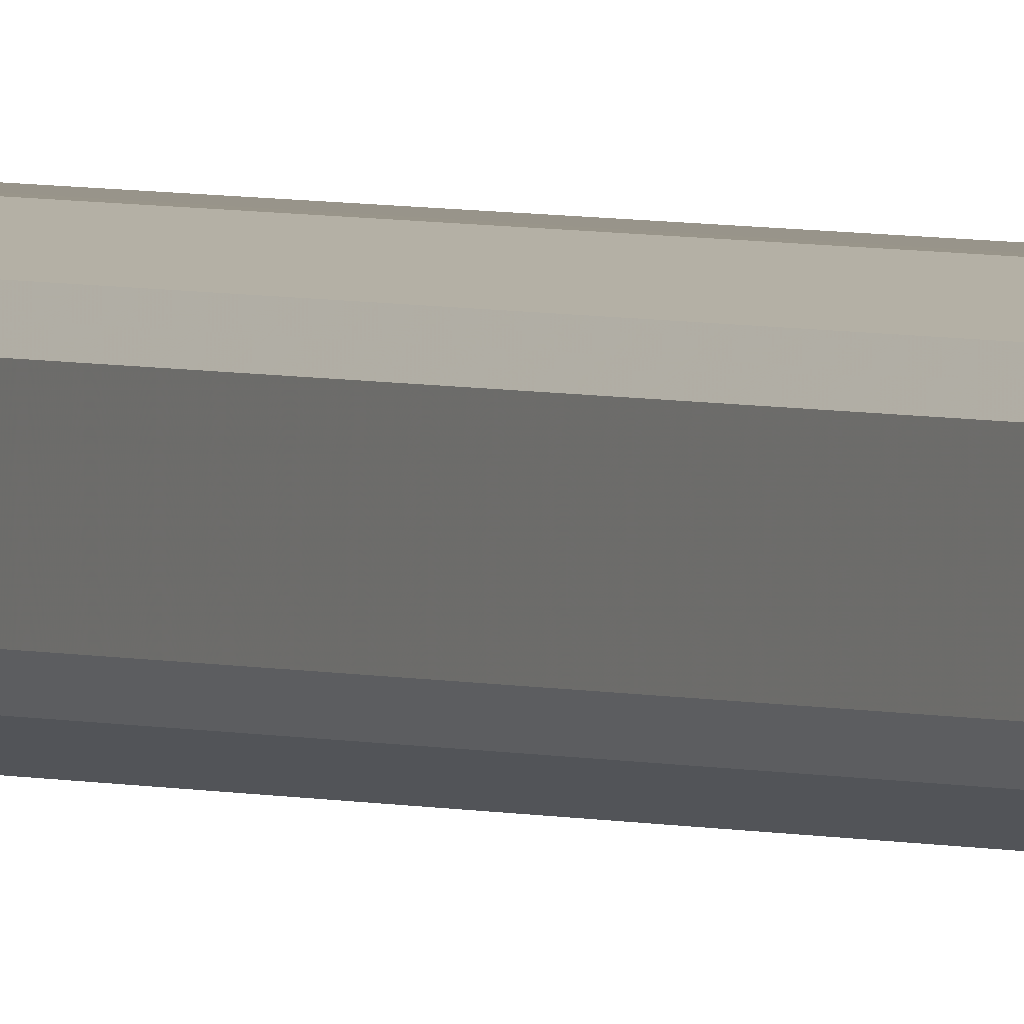
<metadata>
{"format":"obj","ext":"obj","renderer":"f3d","projection":"perspective","resolution":1024,"background":"white","views":[{"elev":1.9,"azim":-26.5,"up":"+Y"}]}
</metadata>
<code>
o 30892
v 2249 1889 16.28
v 2249 1889 16.28
v 2249 1889 10.73
v 2249 1889 16.28
v 2249 1889 10.73
v 2249 1889 16.28
v 2249 1889 10.73
v 2249 1889 16.28
v 2249 1889 10.73
v 2249 1889 16.28
v 2249 1889 10.73
v 2249 1889 16.28
v 2249 1889 10.73
v 2249 1889 16.28
v 2249 1889 10.73
v 2249 1889 16.28
v 2249 1889 10.73
v 2249 1889 16.28
v 2249 1889 10.73
v 2248 1889 16.28
v 2249 1889 10.73
v 2249 1889 16.28
v 2249 1889 10.73
v 2248 1889 16.28
v 2248 1889 10.73
v 2248 1889 16.28
v 2248 1889 10.73
v 2248 1889 16.28
v 2248 1889 10.73
v 2248 1889 16.28
v 2248 1889 10.73
v 2248 1889 10.73
v 2249 1889 10.73
v 2249 1889 16.28
v 2249 1889 10.73
v 2249 1889 16.28
v 2249 1889 10.73
v 2249 1889 10.73
v 2249 1889 16.28
v 2249 1889 10.73
v 2249 1889 16.28
v 2249 1889 16.28
v 2249 1889 10.73
v 2249 1889 10.73
v 2249 1889 16.28
v 2249 1889 10.73
v 2249 1889 16.28
v 2249 1889 16.28
v 2249 1889 10.73
v 2249 1889 10.73
v 2249 1889 16.28
v 2248 1889 10.73
v 2249 1889 16.28
v 2249 1889 16.28
v 2249 1889 10.73
v 2248 1889 10.73
v 2248 1889 16.28
v 2248 1889 10.73
v 2248 1889 16.28
v 2248 1889 16.28
v 2248 1889 10.73
v 2248 1889 10.73
v 2248 1889 16.28
v 2248 1889 16.28
v 2249 1889 16.28
v 2249 1889 16.28
v 2249 1889 16.28
v 2249 1889 16.28
v 2249 1889 16.28
v 2249 1889 16.28
v 2249 1889 16.28
v 2249 1889 16.28
v 2249 1889 16.28
v 2249 1889 16.28
v 2249 1889 16.28
v 2248 1889 16.28
v 2249 1889 16.28
v 2248 1889 16.28
v 2248 1889 16.28
v 2248 1889 16.28
v 2248 1889 16.28
v 2249 1889 10.73
v 2249 1889 10.73
v 2249 1889 10.73
v 2249 1889 10.73
v 2249 1889 10.73
v 2249 1889 10.73
v 2249 1889 10.73
v 2249 1889 10.73
v 2249 1889 10.73
v 2249 1889 10.73
v 2249 1889 10.73
v 2249 1889 10.73
v 2248 1889 10.73
v 2248 1889 10.73
v 2248 1889 10.73
v 2248 1889 10.73
v 2248 1889 10.73
f 1 2 3
f 2 4 5
f 6 1 7
f 4 8 9
f 10 6 11
f 8 12 13
f 14 10 15
f 12 16 17
f 18 14 19
f 16 20 21
f 22 18 23
f 20 24 25
f 26 22 27
f 24 28 29
f 30 26 31
f 28 30 32
f 33 34 35
f 35 36 37
f 38 39 33
f 40 41 38
f 37 42 43
f 44 45 40
f 46 47 44
f 43 48 49
f 50 51 46
f 52 53 50
f 49 54 55
f 56 57 52
f 58 59 56
f 55 60 61
f 62 63 58
f 61 64 62
f 65 66 67
f 65 68 66
f 65 67 69
f 65 70 68
f 65 69 71
f 65 72 70
f 65 71 73
f 65 74 72
f 65 73 75
f 65 76 74
f 65 75 77
f 65 78 76
f 65 77 79
f 65 80 78
f 65 79 81
f 65 81 80
f 82 83 84
f 82 85 83
f 82 84 86
f 82 87 85
f 82 86 88
f 82 89 87
f 82 88 90
f 82 91 89
f 82 90 92
f 82 93 91
f 82 92 94
f 82 95 93
f 82 94 96
f 82 97 95
f 82 96 98
f 82 98 97

</code>
